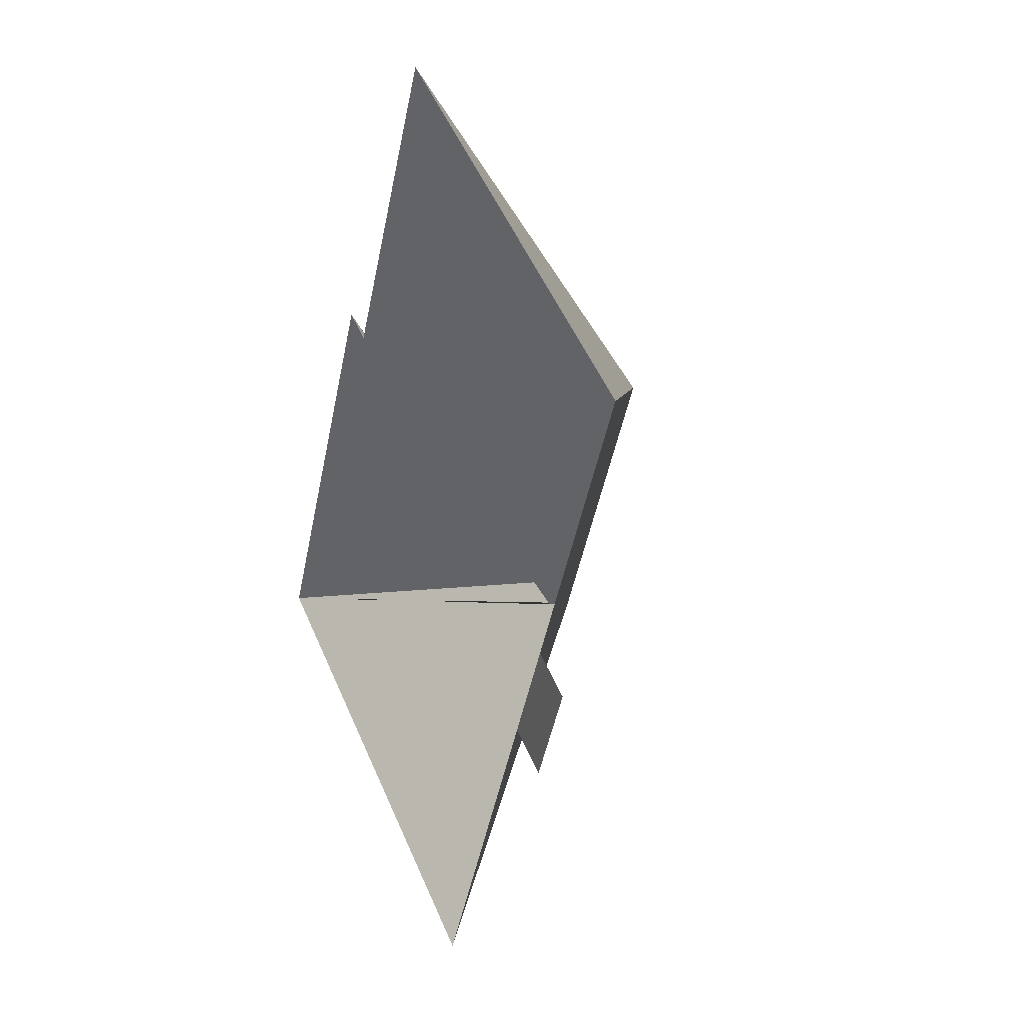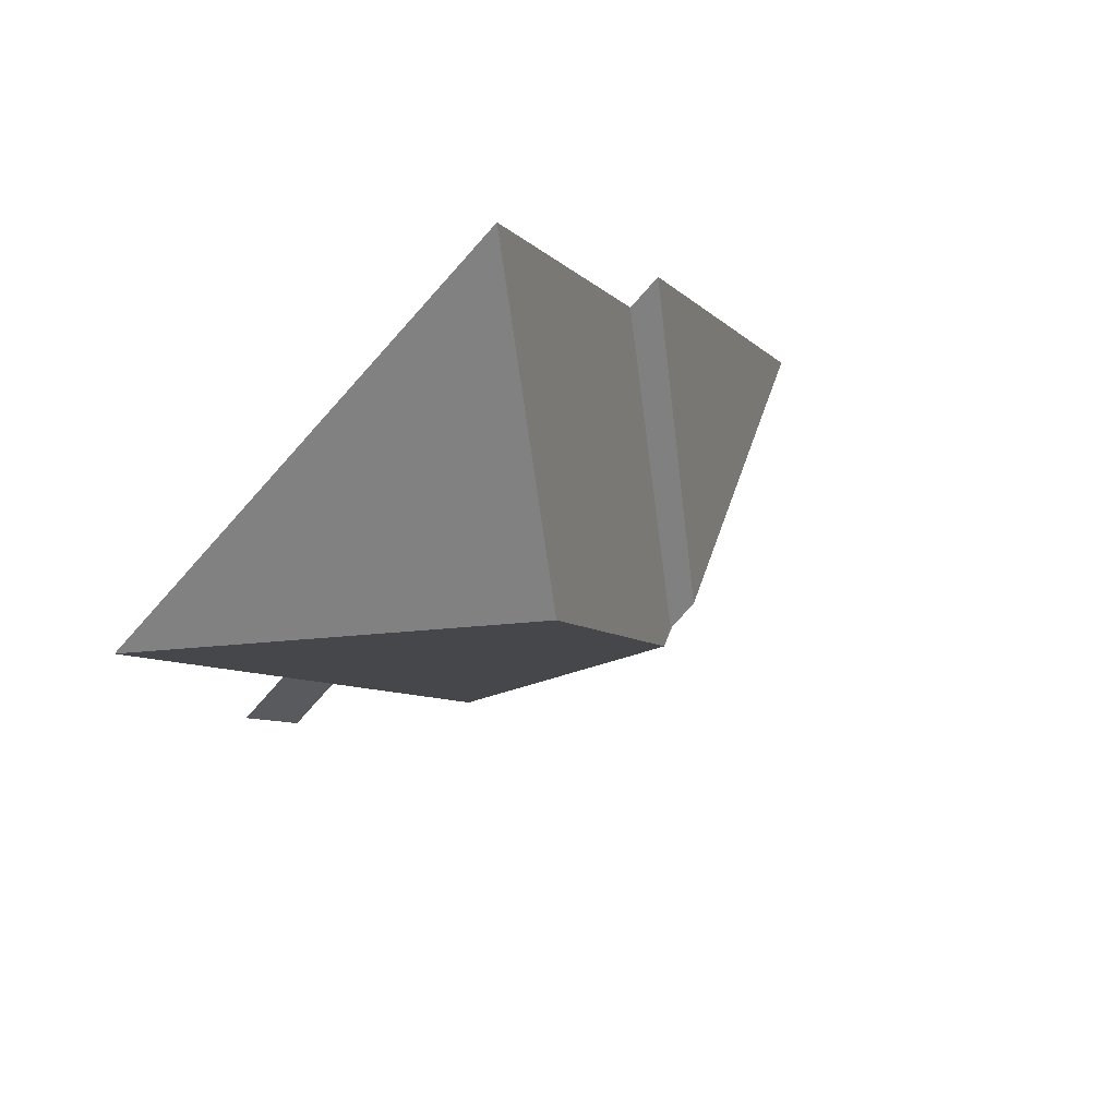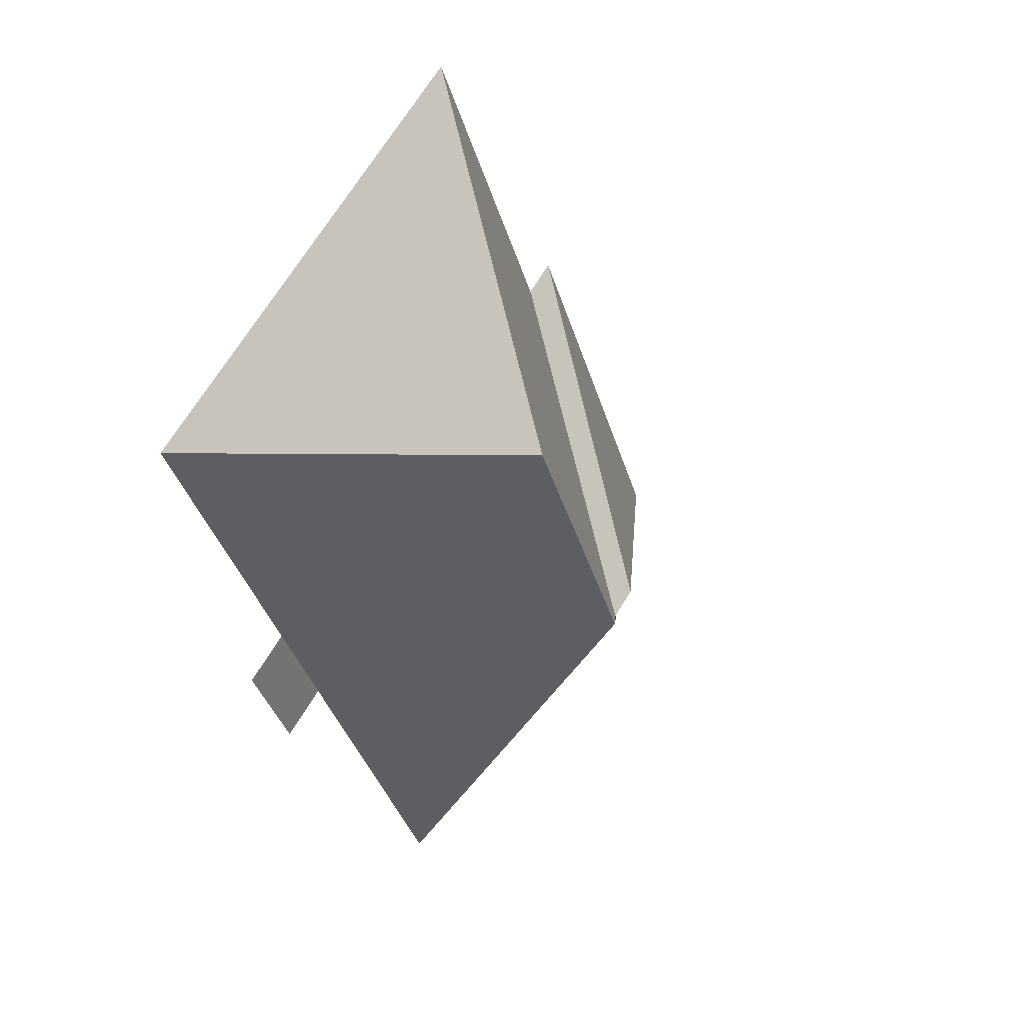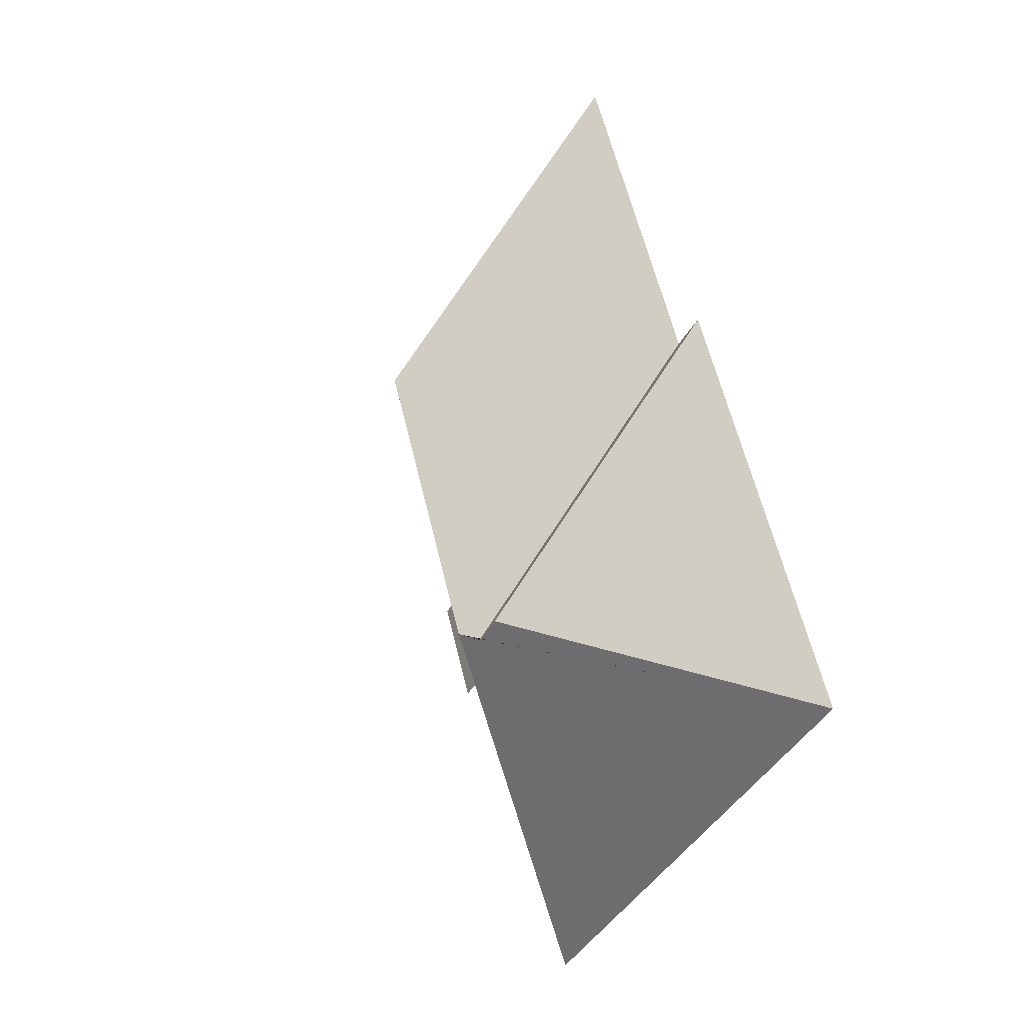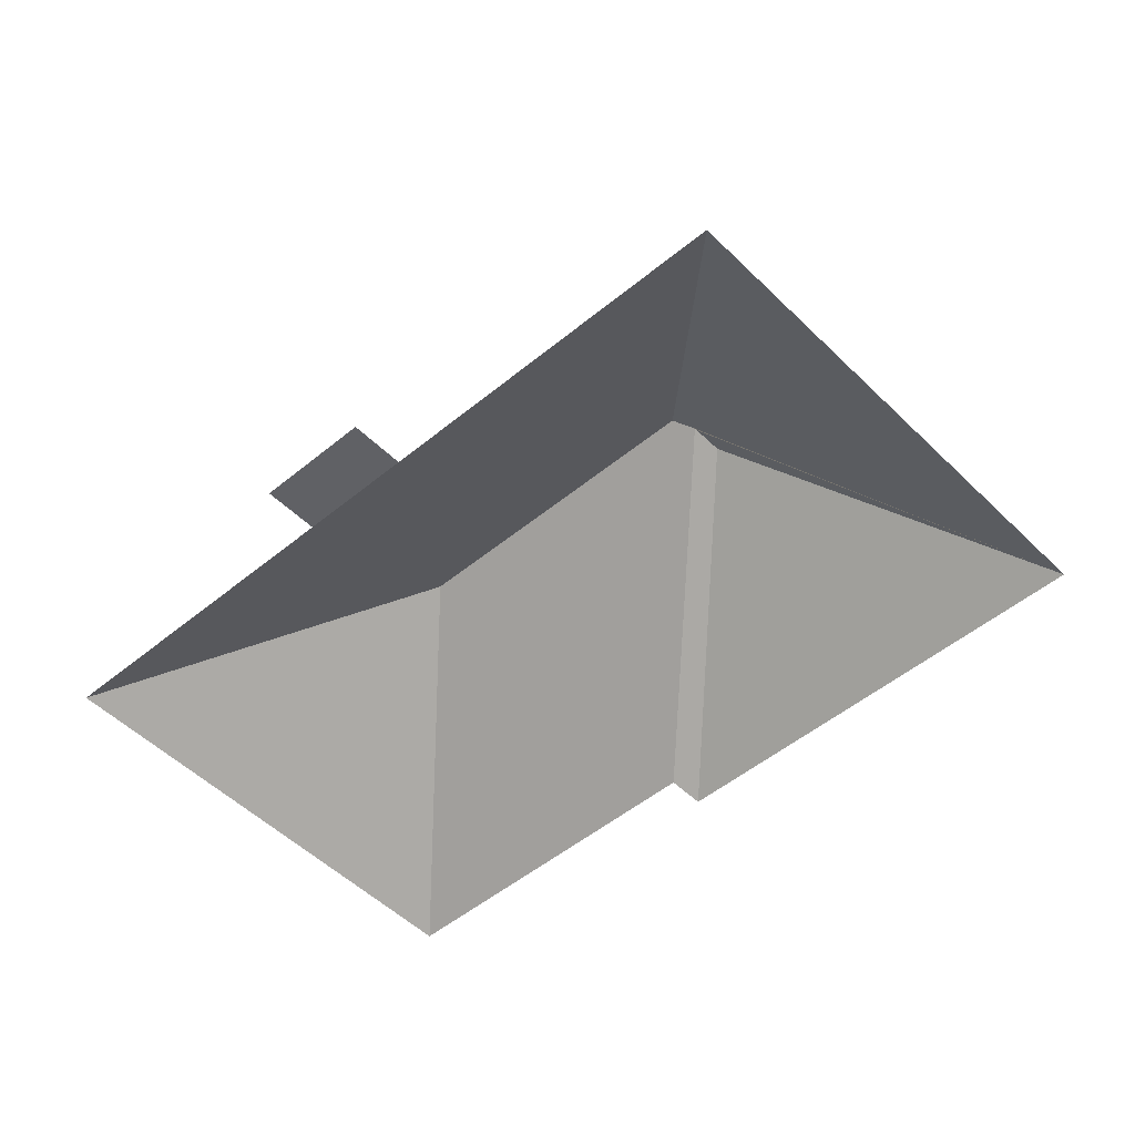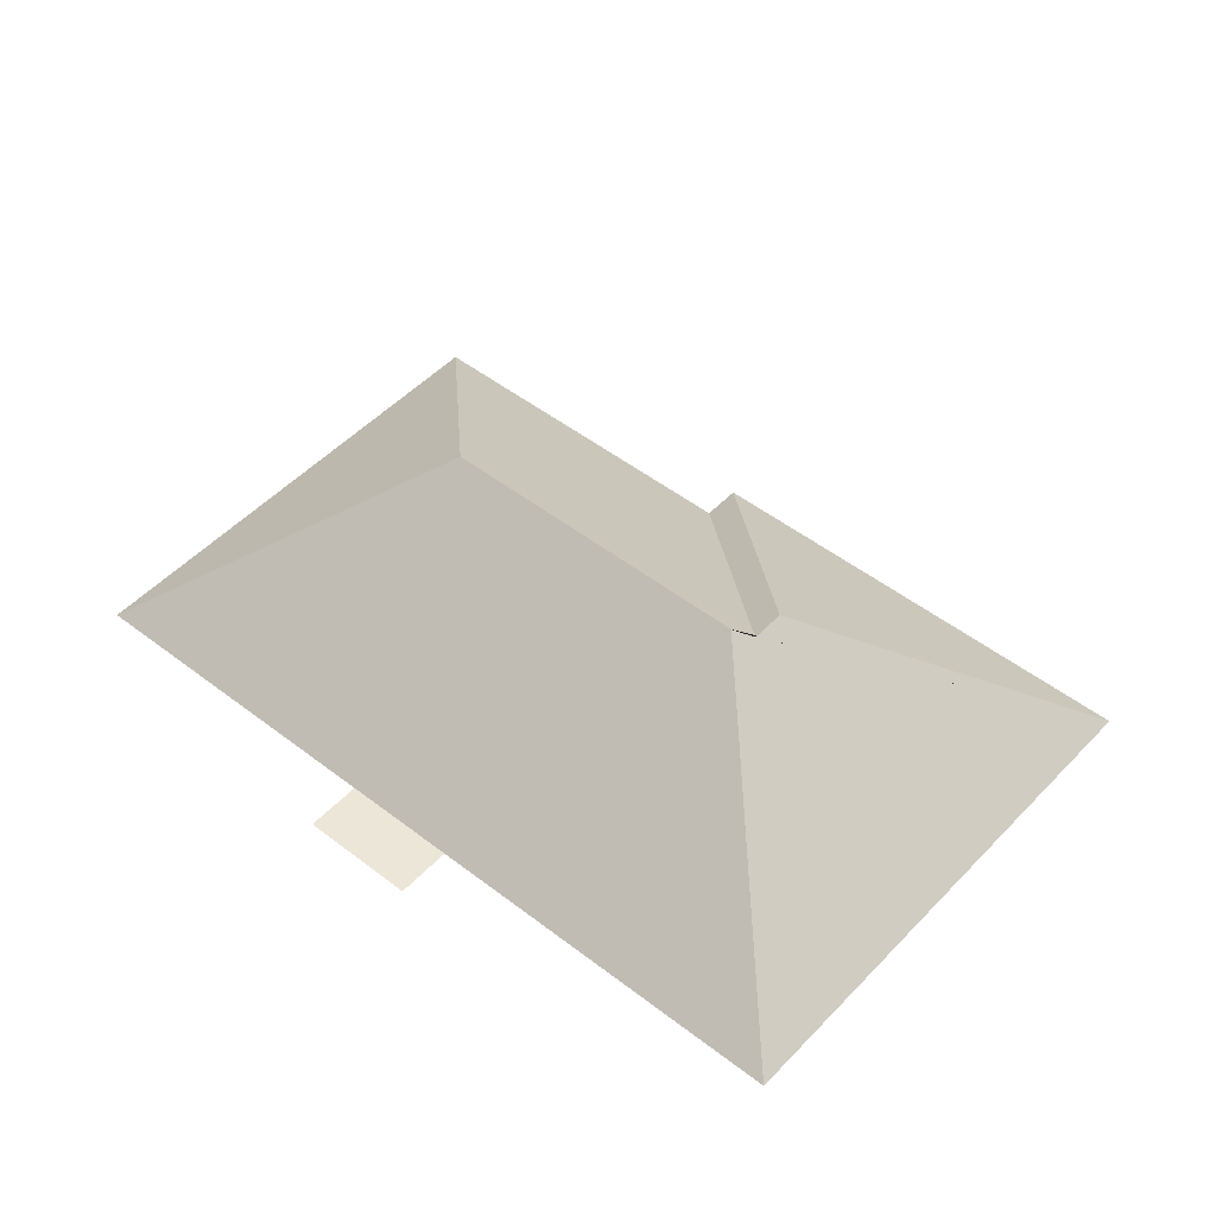
<metadata>
{"format":"obj","ext":"obj","renderer":"f3d","projection":"perspective","resolution":1024,"background":"white","views":[{"elev":20.1,"azim":65.2,"up":"+Z"},{"elev":65.2,"azim":138.3,"up":"+Z"},{"elev":33.3,"azim":124.3,"up":"+Z"},{"elev":-10.0,"azim":-120.0,"up":"+Z"},{"elev":-49.5,"azim":159.2,"up":"+Y"},{"elev":48.7,"azim":157.5,"up":"+Y"}]}
</metadata>
<code>
o BK39_500_018029_0046_roof
v 15.36 75 -276.7
v 90.71 75 -126.5
v 161.2 75 -17.54
v 103.4 75 -132.9
v 127.5 140.4 -239.2
v 138.8 140.5 -244.8
v 146.4 145 -242.2
v 199.9 145 -135.6
v 266.8 75 -204
v 248 75 -241.5
v 187 75 -362.8
v 320.3 75 -97.39
v 284.8 75 -213.1
v 266 75 -250.5
v 15.36 0 -276.7
v 90.71 0 -126.5
v 103.4 0 -132.9
v 161.2 0 -17.54
v 320.3 0 -97.39
v 266.8 0 -204
v 284.8 0 -213.1
v 266 0 -250.5
v 248 0 -241.5
v 187 0 -362.8
f 1 2 5
f 2 4 6 5
f 4 3 8 7 6
f 3 12 8
f 11 7 8 12 9 10
f 10 14 13 9
f 1 11 7 6 5

</code>
